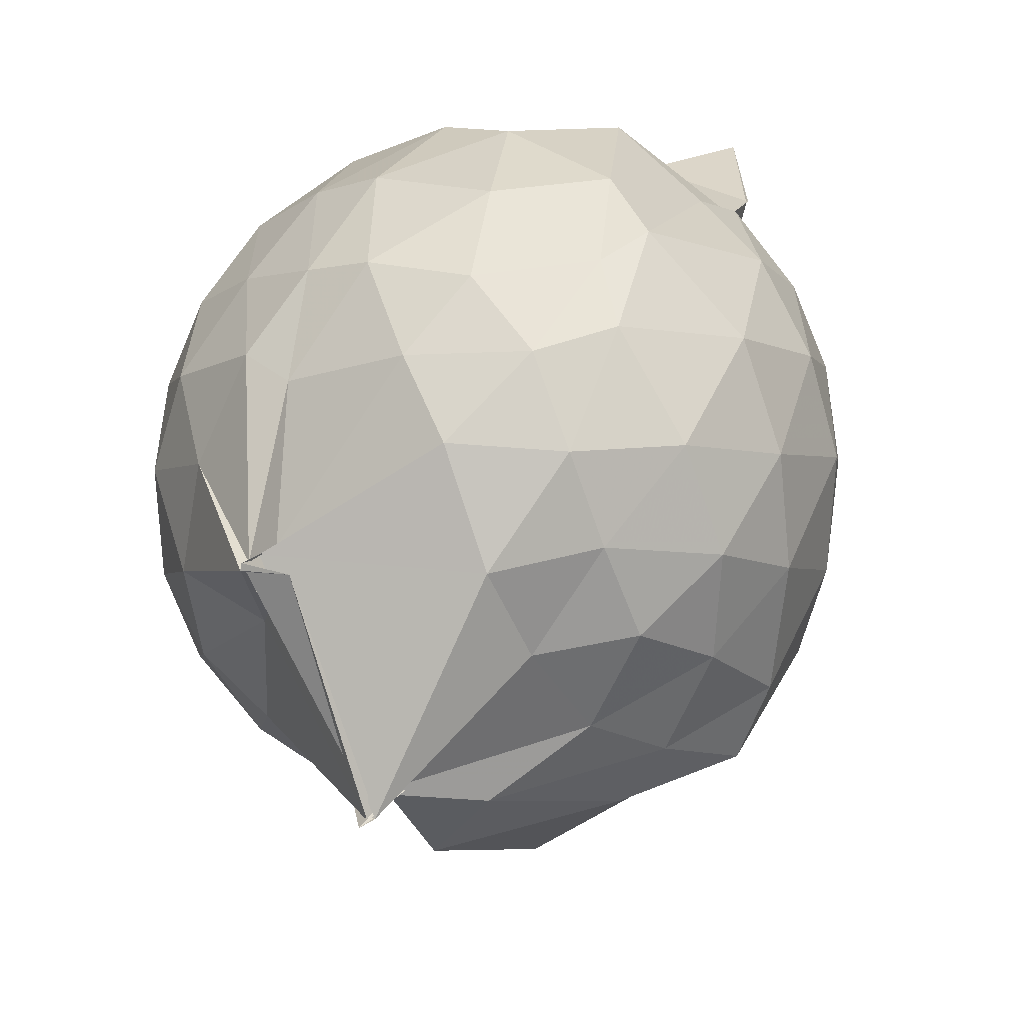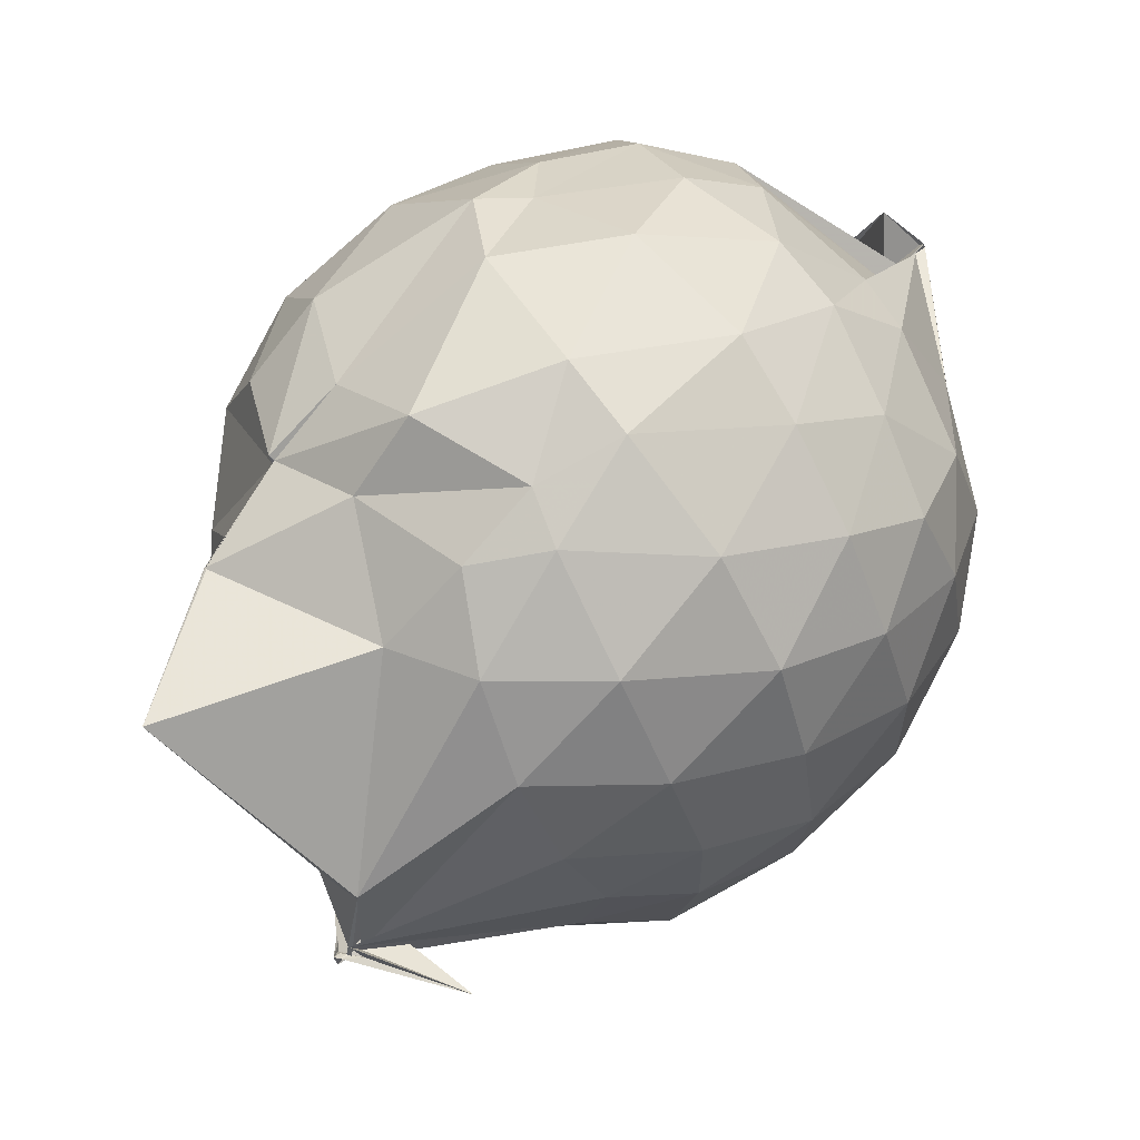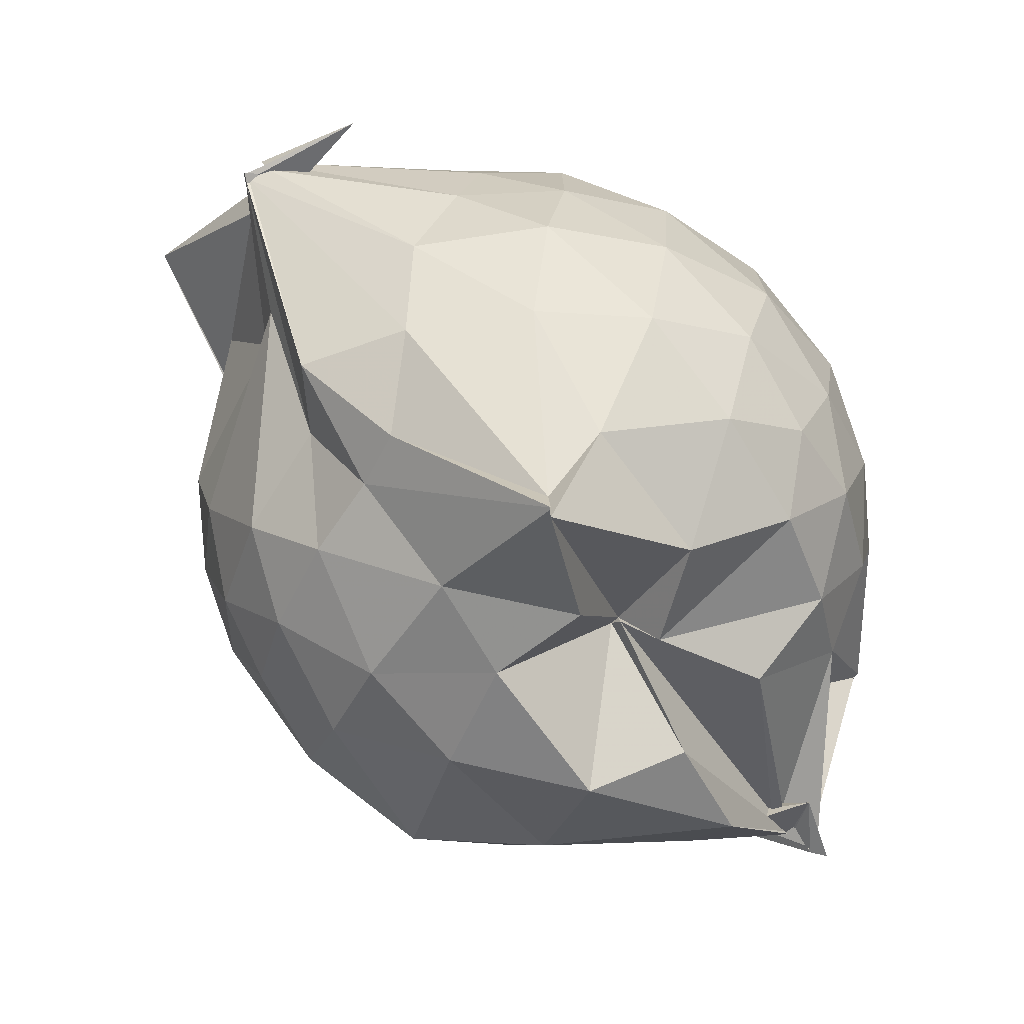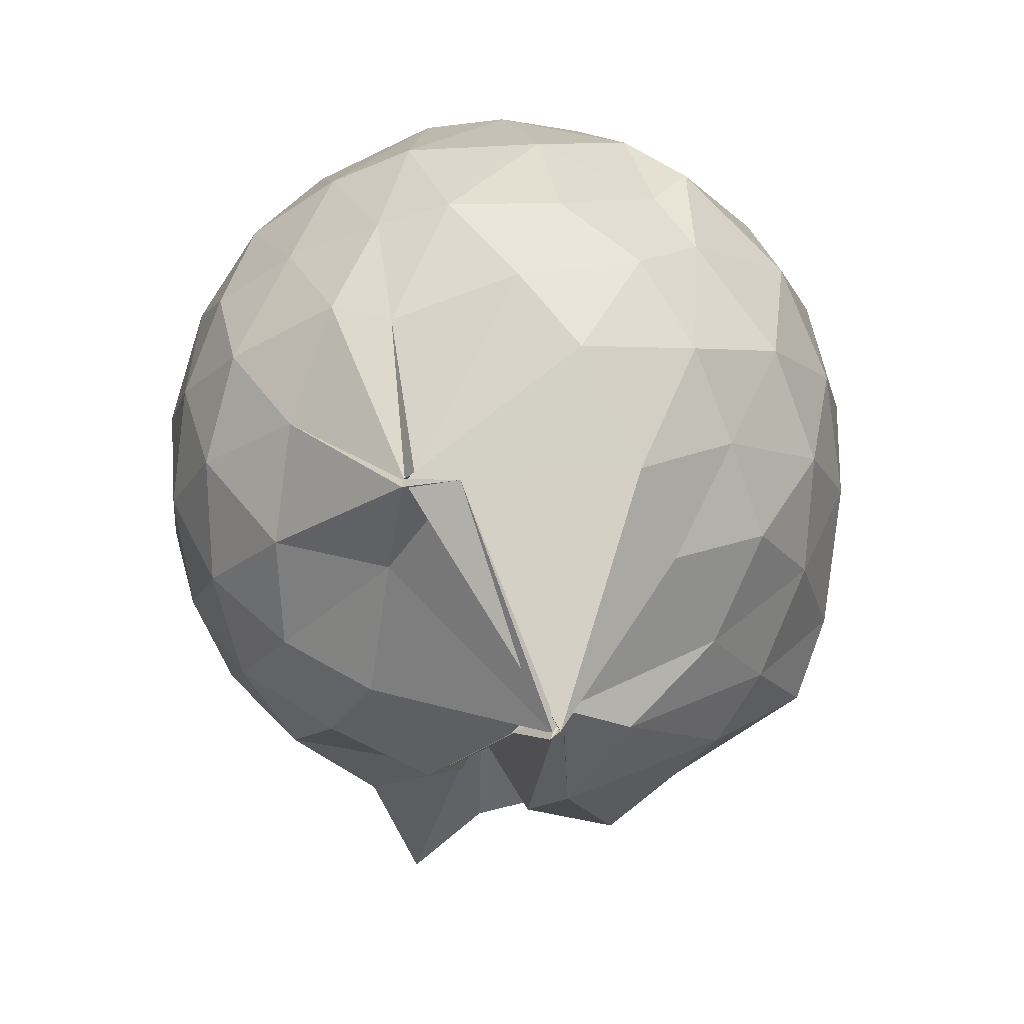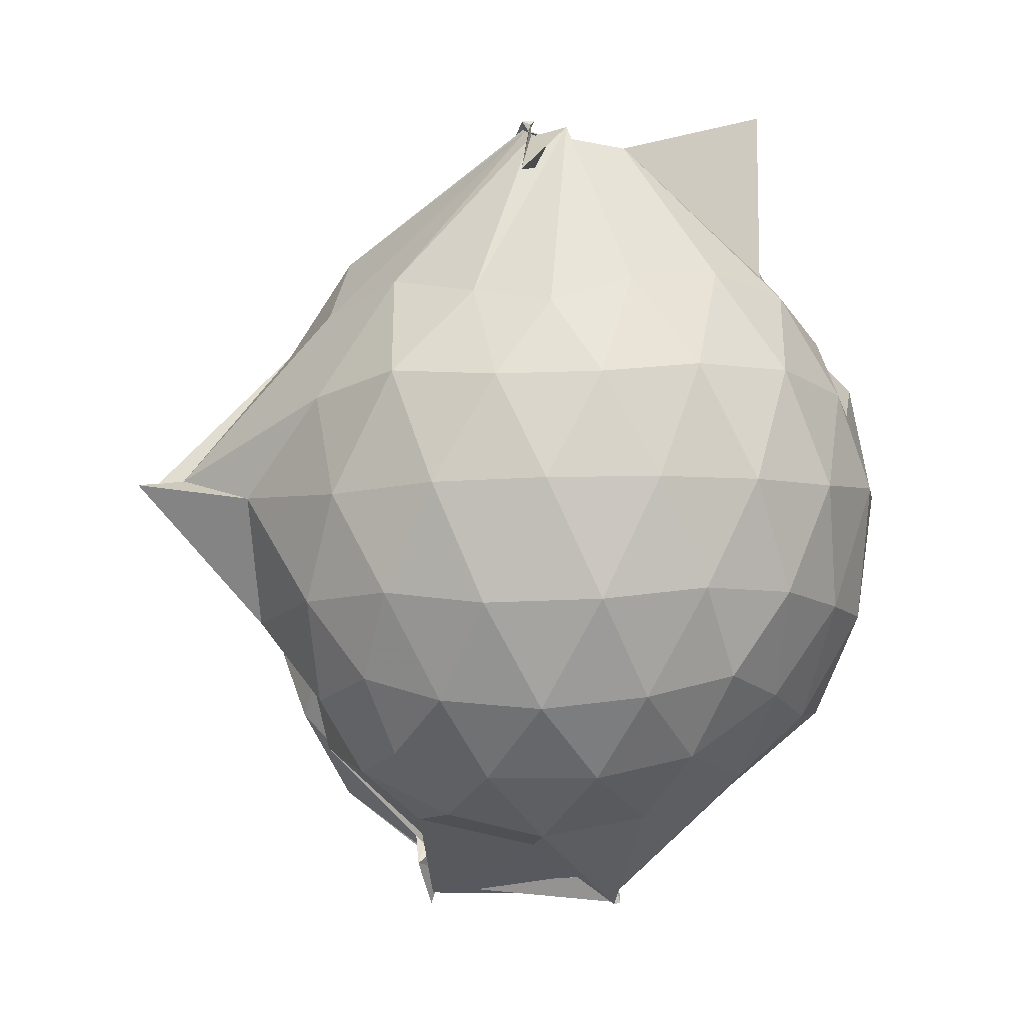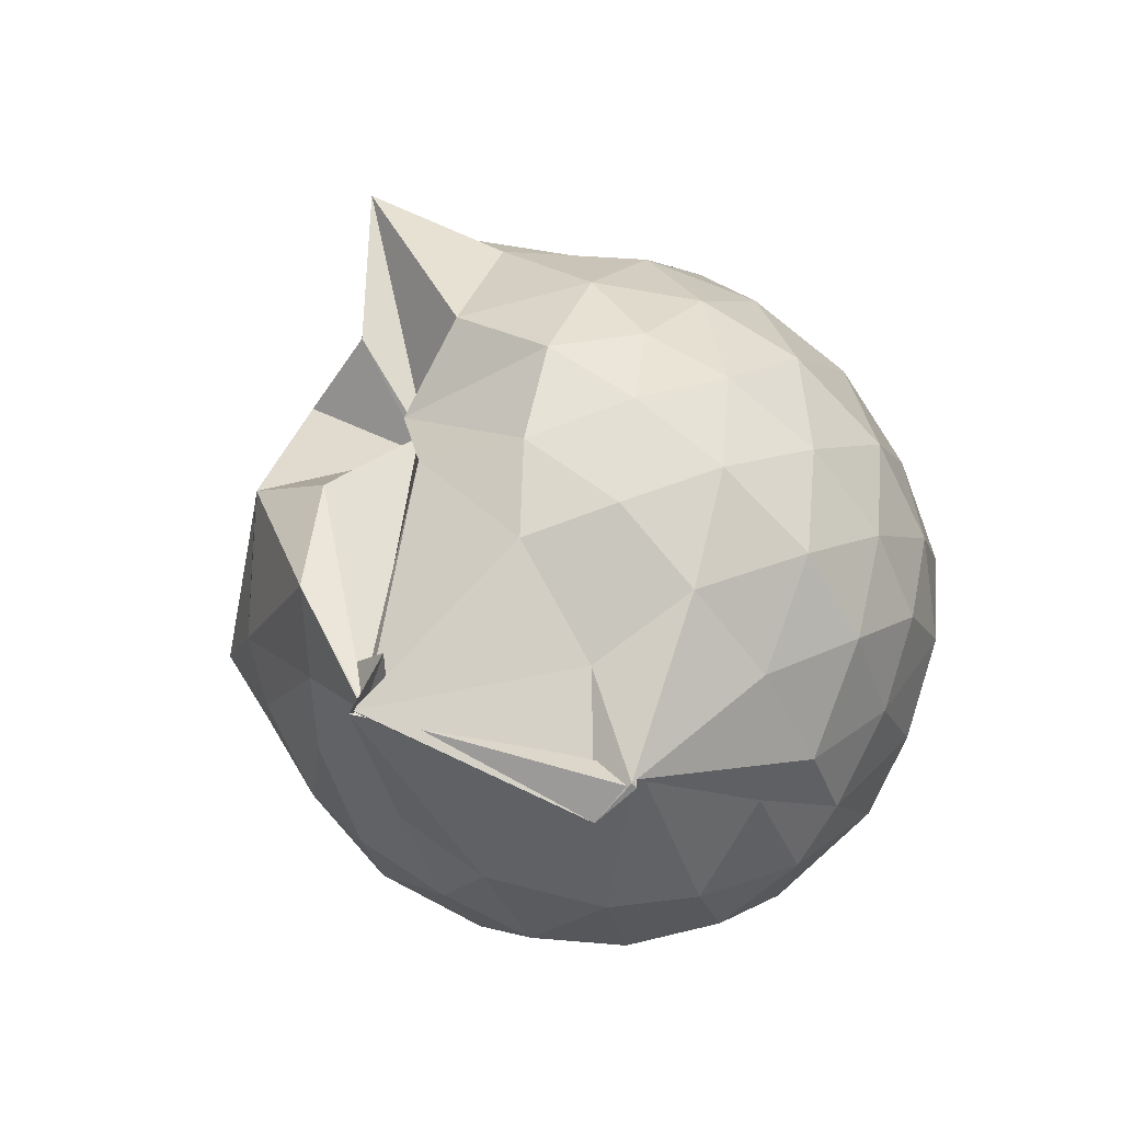
<metadata>
{"format":"obj","ext":"obj","renderer":"f3d","projection":"perspective","resolution":1024,"background":"white","views":[{"elev":25.0,"azim":-143.9,"up":"+Y"},{"elev":62.5,"azim":52.3,"up":"+Y"},{"elev":-74.2,"azim":62.9,"up":"+Y"},{"elev":12.0,"azim":-164.8,"up":"+Y"},{"elev":-5.9,"azim":92.5,"up":"+Z"},{"elev":-76.8,"azim":42.7,"up":"+Z"}]}
</metadata>
<code>
v 0.498 -0.3451 1.782
v -0.1597 -0.1104 -0.2546
v 0.7456 -0.2803 1.282
v 0.6848 -0.07578 1.351
v 0.5727 0.1423 1.38
v 0.4061 0.3216 1.346
v 0.2251 0.4312 1.253
v -0.05307 0.399 1.321
v -0.2707 0.3009 1.376
v -0.2826 0.3116 1.38
v -0.5236 0.1897 1.276
v -0.6136 -0.01605 1.301
v -0.6579 -0.2663 1.314
v -0.6141 -0.5275 1.304
v -0.5701 -0.7317 1.223
v -0.3818 -0.8539 1.254
v -0.1431 -0.94 1.256
v 0.06014 -0.9687 1.231
v 0.2057 -1.016 1.231
v 0.4181 -0.8814 1.304
v 0.5723 -0.6937 1.367
v 0.6971 -0.4788 1.318
v 0.825 -0.1506 1.087
v 0.7422 0.09332 1.117
v 0.5784 0.3204 1.125
v 0.3317 0.4784 1.095
v 0.203 0.5123 1.057
v -0.06279 0.5469 1.165
v -0.295 0.3913 1.192
v -0.5389 0.3158 1.084
v -0.6991 0.1096 1.066
v -0.7814 -0.1401 1.075
v -0.7814 -0.4408 1.056
v -0.7383 -0.6639 1.011
v -0.5483 -0.9102 1.019
v -0.3332 -1.037 1.015
v -0.03453 -1.132 0.9747
v 0.306 -1.363 0.8651
v 0.3069 -1.289 0.8758
v 0.5972 -0.8917 1.058
v 0.7598 -0.6822 1.102
v 0.8213 -0.417 1.082
v 0.8293 -0.0078 0.8223
v 0.7288 0.2381 0.8253
v 0.5269 0.435 0.8307
v 0.2489 0.5683 0.8535
v 0.05124 0.5936 0.8493
v -0.2741 0.5427 0.8145
v -0.4474 0.4719 0.7194
v -0.6779 0.2407 0.7806
v -0.7984 -0.01826 0.7676
v -0.842 -0.2983 0.7566
v -0.81 -0.6278 0.7498
v -0.7528 -0.819 0.7028
v -0.4366 -1.06 0.753
v -0.1661 -1.132 0.7644
v 0.06301 -1.182 0.6643
v 0.2984 -1.415 0.8669
v 0.4503 -1.093 0.8121
v 0.7007 -0.8376 0.7949
v 0.8311 -0.5739 0.81
v 0.8762 -0.2888 0.8152
v 0.7555 0.1082 0.5512
v 0.6069 0.3217 0.5494
v 0.3914 0.4567 0.5254
v 0.1915 0.5361 0.5101
v -0.1244 0.5552 0.5391
v -0.3966 0.4269 0.5968
v -0.5213 0.3253 0.4887
v -0.7179 0.08693 0.4755
v -0.8116 -0.1711 0.5006
v -0.7952 -0.4428 0.5023
v -0.7024 -0.6959 0.4504
v -0.6062 -0.8547 0.4097
v -0.3407 -1.101 0.4271
v -0.003367 -0.8822 0.5366
v 0.01909 -0.8907 0.5302
v 0.292 -1.076 0.4905
v 0.5823 -0.9149 0.5294
v 0.7459 -0.7002 0.5414
v 0.8242 -0.4461 0.5103
v 0.8299 -0.1518 0.5188
v 0.6191 0.1775 0.3363
v 0.4217 0.2956 0.2923
v 0.1852 0.382 0.2421
v 0.0157 0.4333 0.2547
v -0.2352 0.4366 0.3139
v -0.4342 0.3122 0.2774
v -0.5759 0.1241 0.2215
v -0.6607 -0.09368 0.2382
v -0.7277 -0.3171 0.2909
v -0.6276 -0.5636 0.2435
v -0.4712 -0.7305 0.05761
v -0.3303 -0.9051 0.02905
v -0.1761 -1.017 0.2523
v 0.02074 -0.9223 0.5269
v 0.04075 -0.9895 0.4346
v 0.4264 -0.8986 0.28
v 0.6084 -0.762 0.33
v 0.6844 -0.5633 0.273
v 0.7196 -0.3063 0.2507
v 0.6944 -0.04127 0.2811
v 0.5113 -0.2449 1.791
v 0.5193 -0.2828 1.767
v 0.485 -0.09363 1.738
v 0.2096 0.2792 1.445
v -0.1749 0.2527 1.624
v -0.2695 0.3005 1.374
v -0.2711 0.2914 1.381
v -0.432 -0.1231 1.479
v -0.4907 -0.4022 1.456
v -0.4655 -0.6284 1.385
v -0.2211 -0.7583 1.414
v 0.05287 -0.739 1.387
v 0.2222 -0.8507 1.485
v 0.4749 -0.3498 1.797
v 0.5186 -0.3395 1.763
v 0.7242 -0.3564 1.625
v 0.4772 -0.3121 1.692
v 0.06126 0.2851 1.931
v -0.1734 0.2555 1.622
v -0.2041 0.1752 1.516
v -0.327 -0.24 1.575
v -0.3052 -0.4991 1.522
v 0.226 -0.4936 1.602
v 0.4812 -0.3302 1.817
v 0.4896 -0.3402 1.805
v 0.487 -0.3455 1.788
v 0.4616 -0.1018 1.715
v 0.01879 -0.08954 1.66
v 0.1128 -0.3596 1.574
v 0.4882 -0.3633 1.814
v 0.5086 0.07408 0.1325
v 0.2455 0.2079 0.08197
v 0.09183 0.1882 0.05142
v -0.1856 0.2927 0.1262
v -0.3496 0.1444 0.05939
v -0.4984 -0.1181 0.01762
v -0.5628 -0.3375 0.09846
v -0.2527 -0.6935 -0.1727
v -0.3731 -0.6277 -0.1888
v -0.3694 -0.6284 -0.18
v 0.04348 -0.9196 0.156
v 0.2642 -0.8019 0.09061
v 0.5068 -0.6926 0.1408
v 0.5525 -0.4499 0.07864
v 0.5615 -0.1694 0.0776
v 0.3117 -0.04853 -0.02779
v -0.02991 -0.1216 -0.2423
v -0.01866 -0.1265 -0.1357
v -0.01847 -0.1247 -0.195
v -0.3842 -0.6564 -0.2528
v -0.3708 -0.6645 -0.2942
v -0.3902 -0.6293 -0.1519
v 0.1217 -0.6597 -0.03763
v 0.3374 -0.5658 -0.02003
v 0.3329 -0.3162 -0.07798
v -0.03363 -0.1283 -0.2757
v -0.0347 -0.1114 -0.2715
v -0.3776 -0.6574 -0.2429
v -0.3697 -0.6596 -0.2637
v 0.05216 -0.3494 -0.1093
f 3 23 4
f 4 23 24
f 4 24 5
f 5 24 25
f 5 25 6
f 6 25 26
f 6 26 7
f 7 26 27
f 7 27 8
f 8 27 28
f 8 28 9
f 9 28 29
f 9 29 10
f 10 29 30
f 10 30 11
f 11 30 31
f 11 31 12
f 12 31 32
f 12 32 13
f 13 32 33
f 13 33 14
f 14 33 34
f 14 34 15
f 15 34 35
f 15 35 16
f 16 35 36
f 16 36 17
f 17 36 37
f 17 37 18
f 18 37 38
f 18 38 19
f 19 38 39
f 19 39 20
f 20 39 40
f 20 40 21
f 21 40 41
f 21 41 22
f 22 41 42
f 22 42 3
f 3 42 23
f 23 43 24
f 24 43 44
f 24 44 25
f 25 44 45
f 25 45 26
f 26 45 46
f 26 46 27
f 27 46 47
f 27 47 28
f 28 47 48
f 28 48 29
f 29 48 49
f 29 49 30
f 30 49 50
f 30 50 31
f 31 50 51
f 31 51 32
f 32 51 52
f 32 52 33
f 33 52 53
f 33 53 34
f 34 53 54
f 34 54 35
f 35 54 55
f 35 55 36
f 36 55 56
f 36 56 37
f 37 56 57
f 37 57 38
f 38 57 58
f 38 58 39
f 39 58 59
f 39 59 40
f 40 59 60
f 40 60 41
f 41 60 61
f 41 61 42
f 42 61 62
f 42 62 23
f 23 62 43
f 43 63 44
f 44 63 64
f 44 64 45
f 45 64 65
f 45 65 46
f 46 65 66
f 46 66 47
f 47 66 67
f 47 67 48
f 48 67 68
f 48 68 49
f 49 68 69
f 49 69 50
f 50 69 70
f 50 70 51
f 51 70 71
f 51 71 52
f 52 71 72
f 52 72 53
f 53 72 73
f 53 73 54
f 54 73 74
f 54 74 55
f 55 74 75
f 55 75 56
f 56 75 76
f 56 76 57
f 57 76 77
f 57 77 58
f 58 77 78
f 58 78 59
f 59 78 79
f 59 79 60
f 60 79 80
f 60 80 61
f 61 80 81
f 61 81 62
f 62 81 82
f 62 82 43
f 43 82 63
f 63 83 64
f 64 83 84
f 64 84 65
f 65 84 85
f 65 85 66
f 66 85 86
f 66 86 67
f 67 86 87
f 67 87 68
f 68 87 88
f 68 88 69
f 69 88 89
f 69 89 70
f 70 89 90
f 70 90 71
f 71 90 91
f 71 91 72
f 72 91 92
f 72 92 73
f 73 92 93
f 73 93 74
f 74 93 94
f 74 94 75
f 75 94 95
f 75 95 76
f 76 95 96
f 76 96 77
f 77 96 97
f 77 97 78
f 78 97 98
f 78 98 79
f 79 98 99
f 79 99 80
f 80 99 100
f 80 100 81
f 81 100 101
f 81 101 82
f 82 101 102
f 82 102 63
f 63 102 83
f 103 104 118
f 104 119 118
f 104 105 119
f 105 120 119
f 105 106 120
f 106 107 120
f 107 121 120
f 107 108 121
f 108 122 121
f 108 109 122
f 109 110 122
f 110 123 122
f 110 111 123
f 111 124 123
f 111 112 124
f 112 113 124
f 113 125 124
f 113 114 125
f 114 126 125
f 114 115 126
f 115 116 126
f 116 127 126
f 116 117 127
f 117 118 127
f 117 103 118
f 118 119 128
f 119 129 128
f 119 120 129
f 120 121 129
f 121 130 129
f 121 122 130
f 122 123 130
f 123 131 130
f 123 124 131
f 124 125 131
f 125 132 131
f 125 126 132
f 126 127 132
f 127 128 132
f 127 118 128
f 133 148 134
f 134 148 149
f 134 149 135
f 135 149 150
f 135 150 136
f 136 150 137
f 137 150 151
f 137 151 138
f 138 151 152
f 138 152 139
f 139 152 140
f 140 152 153
f 140 153 141
f 141 153 154
f 141 154 142
f 142 154 143
f 143 154 155
f 143 155 144
f 144 155 156
f 144 156 145
f 145 156 146
f 146 156 157
f 146 157 147
f 147 157 148
f 147 148 133
f 148 158 149
f 149 158 159
f 149 159 150
f 150 159 151
f 151 159 160
f 151 160 152
f 152 160 153
f 153 160 161
f 153 161 154
f 154 161 155
f 155 161 162
f 155 162 156
f 156 162 157
f 157 162 158
f 157 158 148
f 3 4 103
f 103 4 104
f 4 5 104
f 104 5 105
f 5 6 105
f 105 6 106
f 6 7 106
f 7 8 106
f 106 8 107
f 8 9 107
f 107 9 108
f 9 10 108
f 108 10 109
f 10 11 109
f 11 12 109
f 109 12 110
f 12 13 110
f 110 13 111
f 13 14 111
f 111 14 112
f 14 15 112
f 15 16 112
f 112 16 113
f 16 17 113
f 113 17 114
f 17 18 114
f 114 18 115
f 18 19 115
f 19 20 115
f 115 20 116
f 20 21 116
f 116 21 117
f 21 22 117
f 117 22 103
f 22 3 103
f 83 133 84
f 84 133 134
f 84 134 85
f 85 134 135
f 85 135 86
f 86 135 136
f 86 136 87
f 87 136 88
f 88 136 137
f 88 137 89
f 89 137 138
f 89 138 90
f 90 138 139
f 90 139 91
f 91 139 92
f 92 139 140
f 92 140 93
f 93 140 141
f 93 141 94
f 94 141 142
f 94 142 95
f 95 142 96
f 96 142 143
f 96 143 97
f 97 143 144
f 97 144 98
f 98 144 145
f 98 145 99
f 99 145 100
f 100 145 146
f 100 146 101
f 101 146 147
f 101 147 102
f 102 147 133
f 102 133 83
f 128 129 1
f 129 130 1
f 130 131 1
f 131 132 1
f 132 128 1
f 159 158 2
f 160 159 2
f 161 160 2
f 162 161 2
f 158 162 2

</code>
